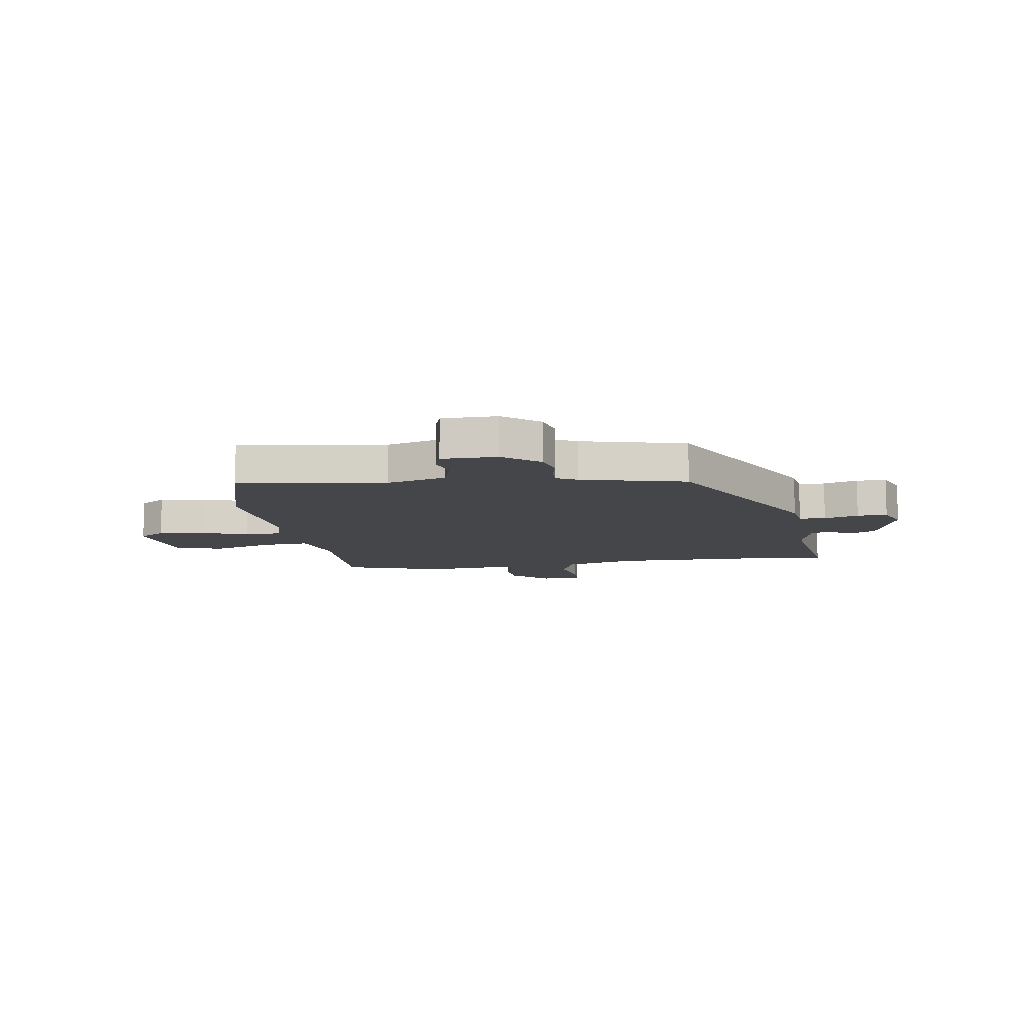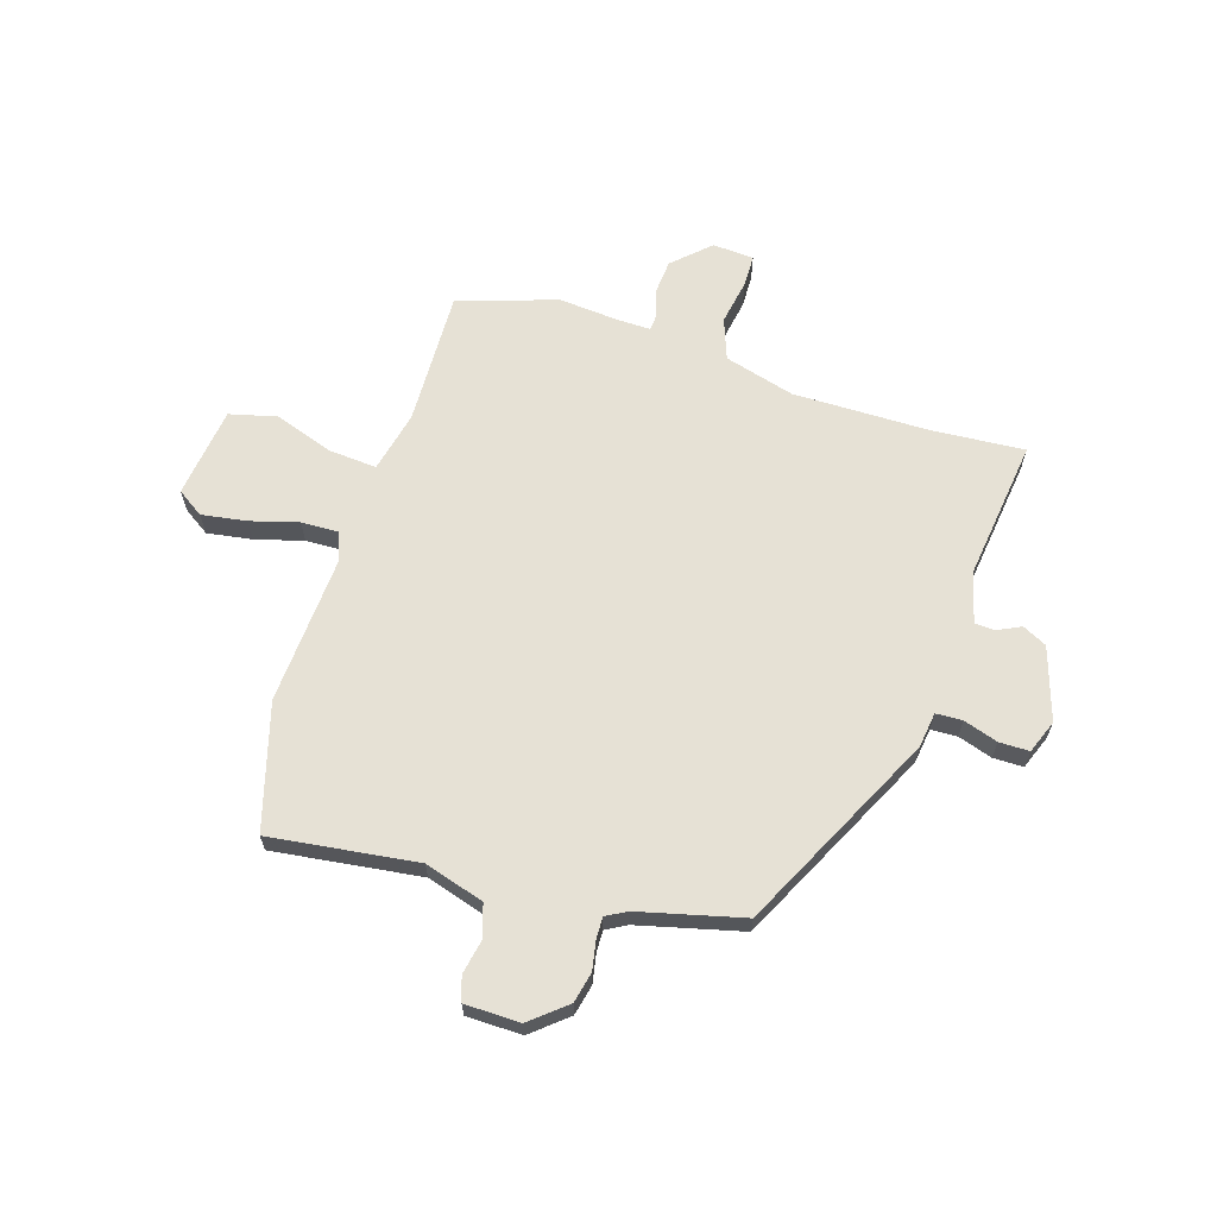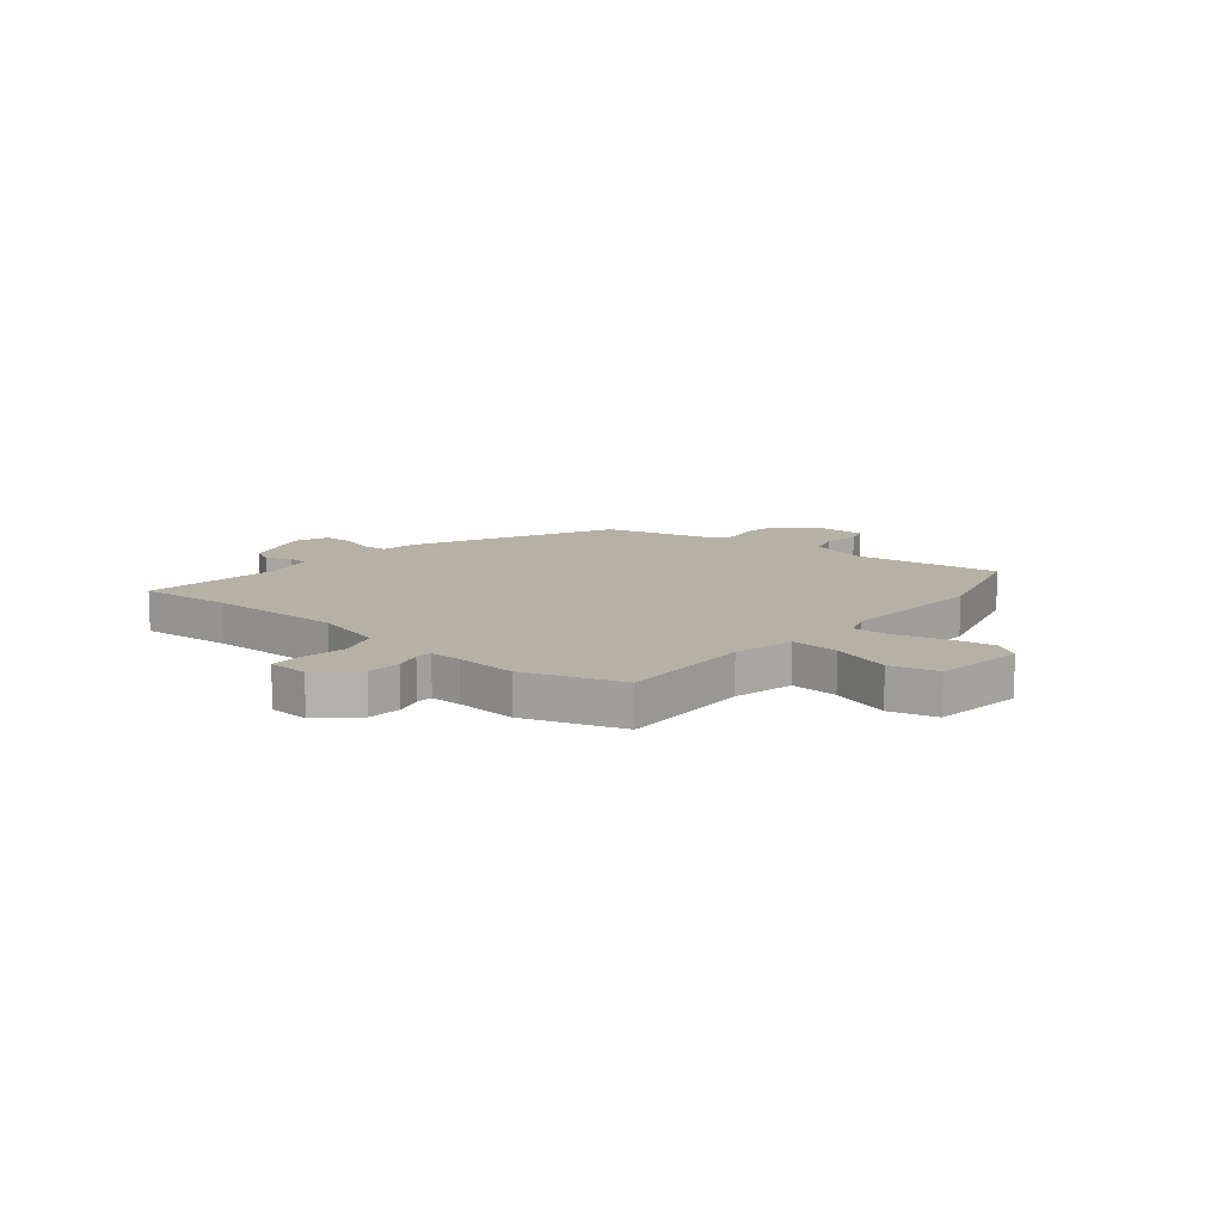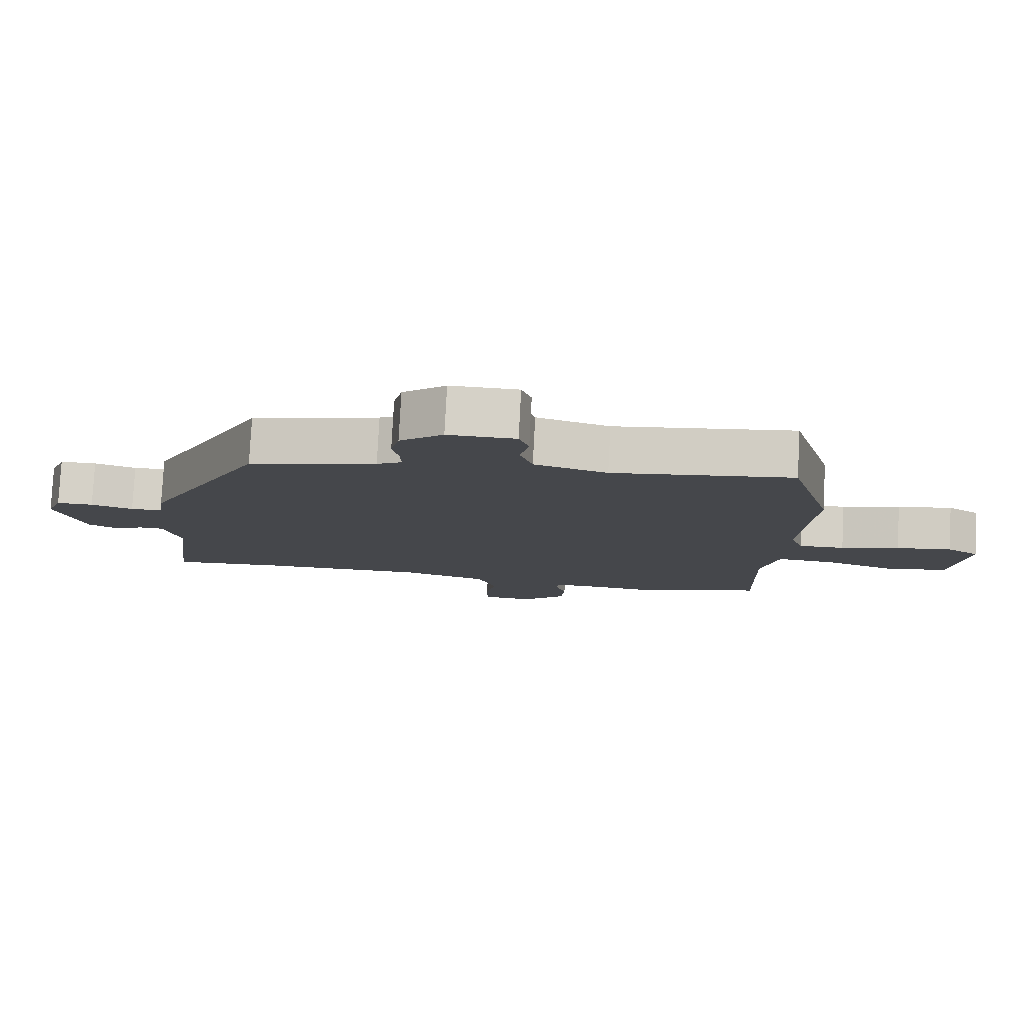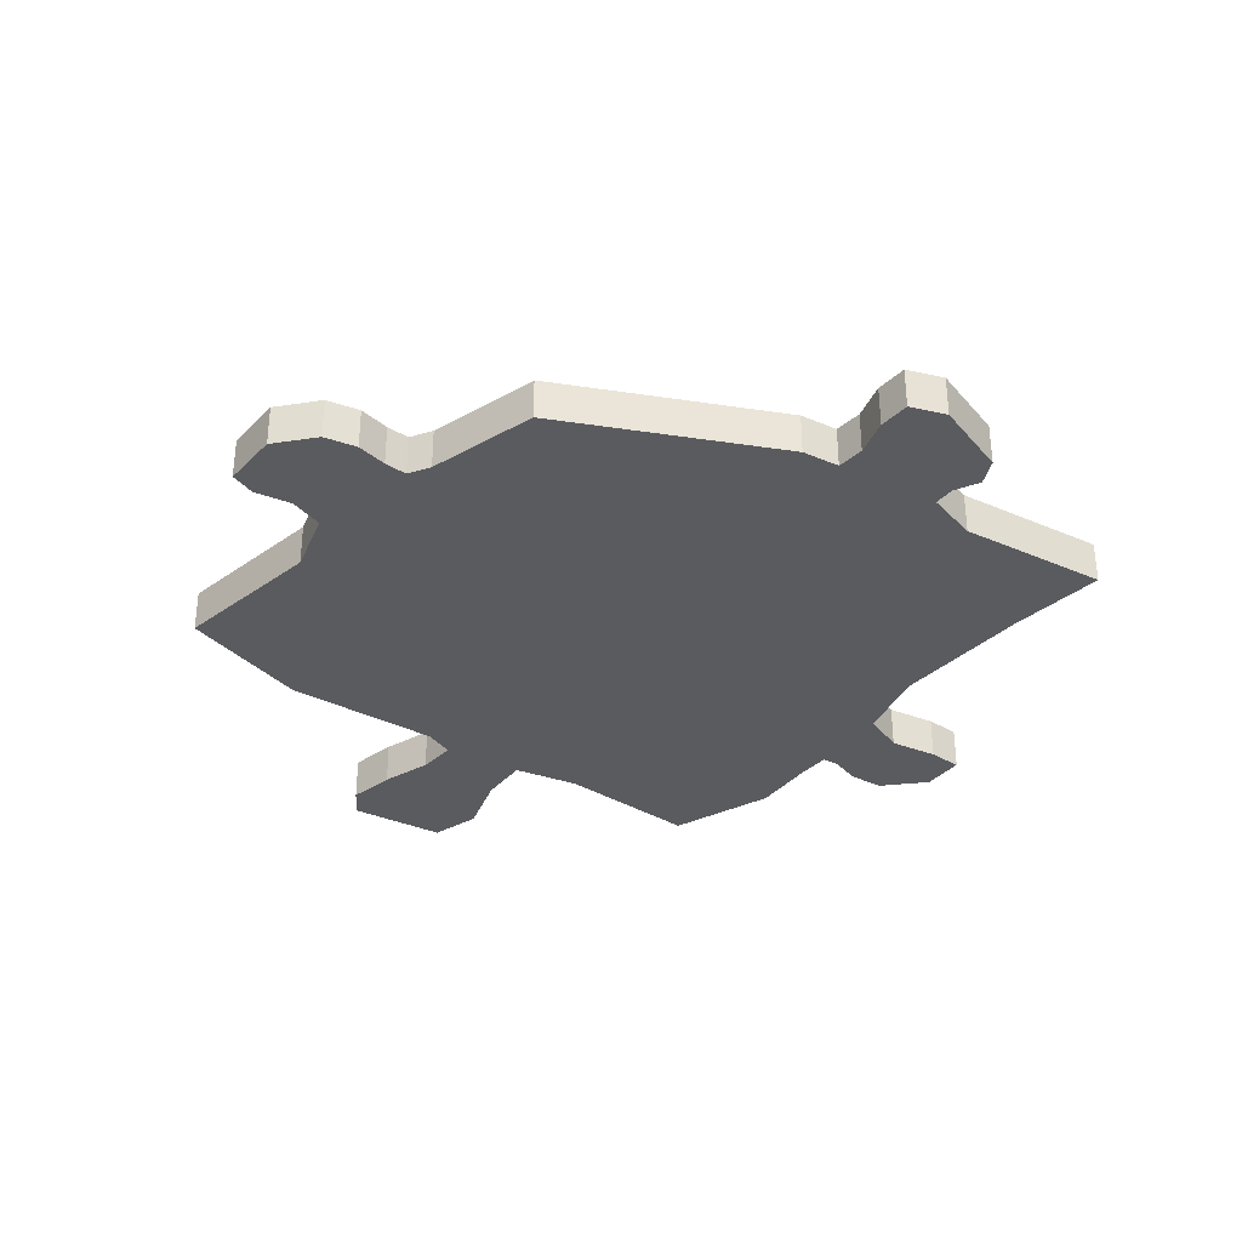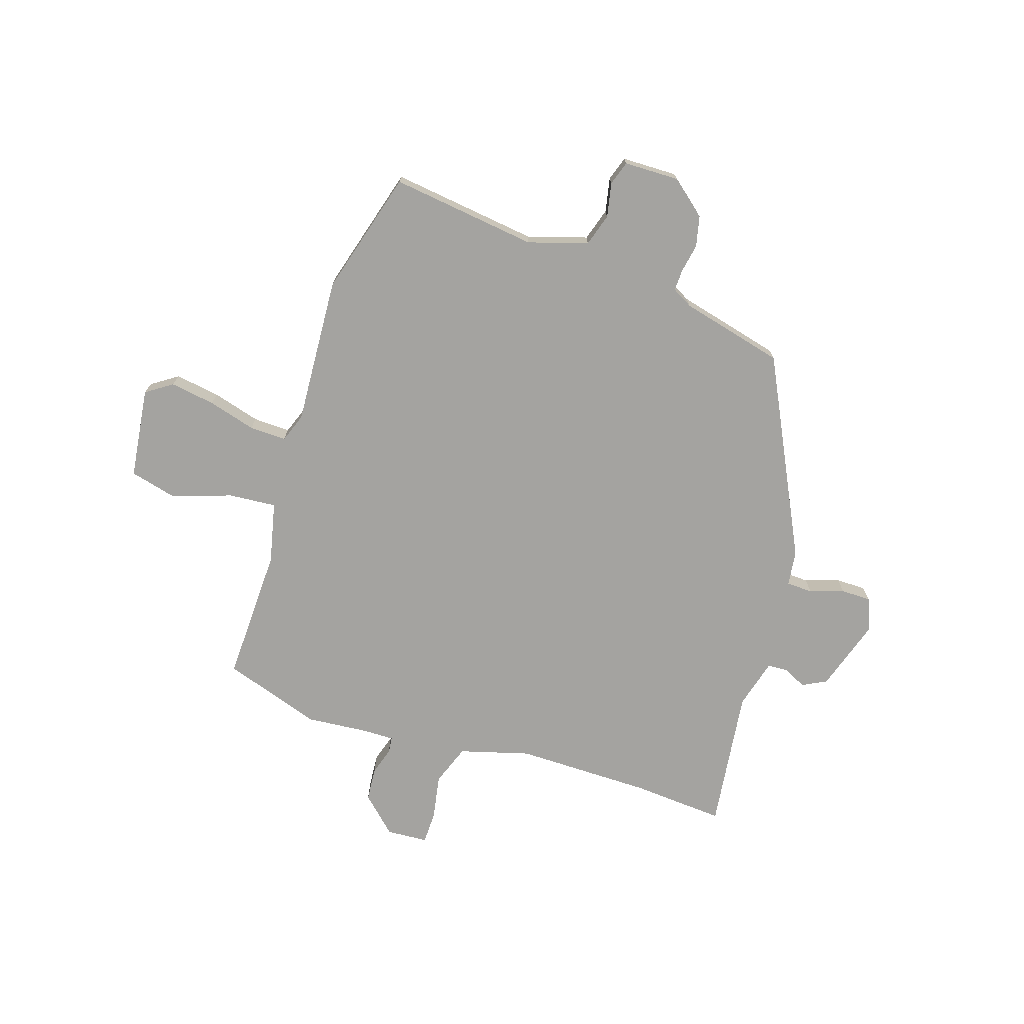
<metadata>
{"format":"obj","ext":"obj","renderer":"f3d","projection":"perspective","resolution":1024,"background":"white","views":[{"elev":-9.7,"azim":8.6,"up":"+Y"},{"elev":64.4,"azim":17.3,"up":"+Y"},{"elev":11.9,"azim":-140.6,"up":"+Y"},{"elev":79.5,"azim":-177.0,"up":"+Z"},{"elev":-33.3,"azim":51.7,"up":"+Y"},{"elev":-73.0,"azim":-18.0,"up":"+Y"}]}
</metadata>
<code>
v -0.545 0.07 0.341
v -0.479 0.07 0.574
v -0.205 0.07 0.539
v -0.094 0.07 0.573
v -0.075 0.07 0.634
v -0.088 0.07 0.698
v -0.073 0.07 0.743
v 0.03 0.07 0.745
v 0.096 0.07 0.69
v 0.109 0.07 0.633
v 0.099 0.07 0.579
v 0.098 0.07 0.539
v 0.136 0.07 0.518
v 0.33 0.07 0.47
v 0.513 0.07 0.101
v 0.522 0.07 0.035
v 0.571 0.07 0.033
v 0.635 0.07 0.054
v 0.691 0.07 0.054
v 0.715 0.07 -0.008
v 0.672 0.07 -0.143
v 0.627 0.07 -0.166
v 0.583 0.07 -0.145
v 0.546 0.07 -0.147
v 0.521 0.07 -0.24
v 0.555 0.07 -0.504
v 0.382 0.07 -0.492
v 0.129 0.07 -0.491
v -0.002 0.07 -0.528
v -0.03 0.07 -0.604
v -0.015 0.07 -0.689
v -0.016 0.07 -0.749
v -0.093 0.07 -0.754
v -0.16 0.07 -0.691
v -0.165 0.07 -0.628
v -0.149 0.07 -0.576
v -0.152 0.07 -0.546
v -0.212 0.07 -0.547
v -0.326 0.07 -0.557
v -0.51 0.07 -0.497
v -0.503 0.07 -0.244
v -0.529 0.07 -0.13
v -0.618 0.07 -0.137
v -0.729 0.07 -0.175
v -0.817 0.07 -0.153
v -0.839 0.07 0.017
v -0.79 0.07 0.05
v -0.706 0.07 0.037
v -0.617 0.07 0.012
v -0.548 0.07 0.01
v -0.528 0.07 0.064
v -0.545 0 0.341
v -0.479 0 0.574
v -0.205 0 0.539
v -0.094 0 0.573
v -0.075 0 0.634
v -0.088 0 0.698
v -0.073 0 0.743
v 0.03 0 0.745
v 0.096 0 0.69
v 0.109 0 0.633
v 0.099 0 0.579
v 0.098 0 0.539
v 0.136 0 0.518
v 0.33 0 0.47
v 0.513 0 0.101
v 0.522 0 0.035
v 0.571 0 0.033
v 0.635 0 0.054
v 0.691 0 0.054
v 0.715 0 -0.008
v 0.672 0 -0.143
v 0.627 0 -0.166
v 0.583 0 -0.145
v 0.546 0 -0.147
v 0.521 0 -0.24
v 0.555 0 -0.504
v 0.382 0 -0.492
v 0.129 0 -0.491
v -0.002 0 -0.528
v -0.03 0 -0.604
v -0.015 0 -0.689
v -0.016 0 -0.749
v -0.093 0 -0.754
v -0.16 0 -0.691
v -0.165 0 -0.628
v -0.149 0 -0.576
v -0.152 0 -0.546
v -0.212 0 -0.547
v -0.326 0 -0.557
v -0.51 0 -0.497
v -0.503 0 -0.244
v -0.529 0 -0.13
v -0.618 0 -0.137
v -0.729 0 -0.175
v -0.817 0 -0.153
v -0.839 0 0.017
v -0.79 0 0.05
v -0.706 0 0.037
v -0.617 0 0.012
v -0.548 0 0.01
v -0.528 0 0.064
f 47 48 49
f 46 47 49
f 45 46 49
f 44 45 49
f 43 44 49
f 42 43 49 50
f 41 42 50 51
f 38 39 40 41
f 1 2 3
f 51 1 3
f 41 51 3
f 38 41 3
f 37 38 3
f 34 35 36
f 33 34 36
f 32 33 36
f 31 32 36
f 30 31 36
f 37 3 4
f 36 37 4
f 30 36 4
f 29 30 4
f 25 26 27
f 24 25 27 28
f 21 22 23
f 20 21 23
f 19 20 23
f 18 19 23
f 17 18 23
f 16 17 23 24
f 28 29 4
f 24 28 4
f 16 24 4
f 15 16 4
f 14 15 4
f 13 14 4
f 9 10 11
f 8 9 11
f 7 8 11
f 6 7 11
f 5 6 11
f 12 13 4 5
f 5 11 12
f 100 99 98
f 100 98 97
f 100 97 96
f 100 96 95
f 100 95 94
f 101 100 94 93
f 102 101 93 92
f 92 91 90 89
f 54 53 52
f 54 52 102
f 54 102 92
f 54 92 89
f 54 89 88
f 87 86 85
f 87 85 84
f 87 84 83
f 87 83 82
f 87 82 81
f 55 54 88
f 55 88 87
f 55 87 81
f 55 81 80
f 78 77 76
f 79 78 76 75
f 74 73 72
f 74 72 71
f 74 71 70
f 74 70 69
f 74 69 68
f 75 74 68 67
f 55 80 79
f 55 79 75
f 55 75 67
f 55 67 66
f 55 66 65
f 55 65 64
f 62 61 60
f 62 60 59
f 62 59 58
f 62 58 57
f 62 57 56
f 56 55 64 63
f 63 62 56
f 1 52 53 2
f 2 53 54 3
f 3 54 55 4
f 4 55 56 5
f 5 56 57 6
f 6 57 58 7
f 7 58 59 8
f 8 59 60 9
f 9 60 61 10
f 10 61 62 11
f 11 62 63 12
f 12 63 64 13
f 13 64 65 14
f 14 65 66 15
f 15 66 67 16
f 16 67 68 17
f 17 68 69 18
f 18 69 70 19
f 19 70 71 20
f 20 71 72 21
f 21 72 73 22
f 22 73 74 23
f 23 74 75 24
f 24 75 76 25
f 25 76 77 26
f 26 77 78 27
f 27 78 79 28
f 28 79 80 29
f 29 80 81 30
f 30 81 82 31
f 31 82 83 32
f 32 83 84 33
f 33 84 85 34
f 34 85 86 35
f 35 86 87 36
f 36 87 88 37
f 37 88 89 38
f 38 89 90 39
f 39 90 91 40
f 40 91 92 41
f 41 92 93 42
f 42 93 94 43
f 43 94 95 44
f 44 95 96 45
f 45 96 97 46
f 46 97 98 47
f 47 98 99 48
f 48 99 100 49
f 49 100 101 50
f 50 101 102 51
f 51 102 52 1

</code>
